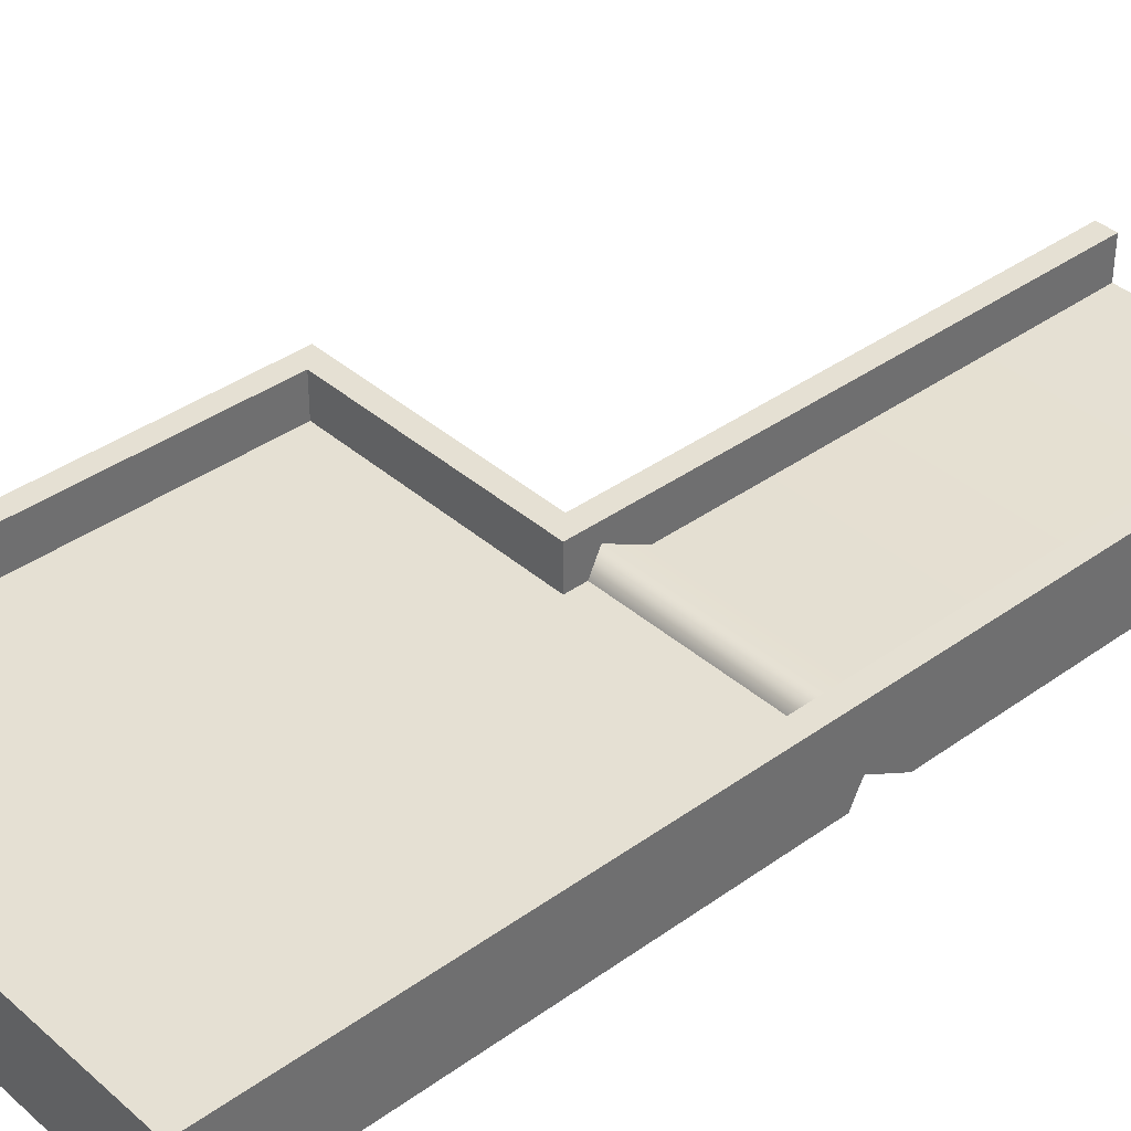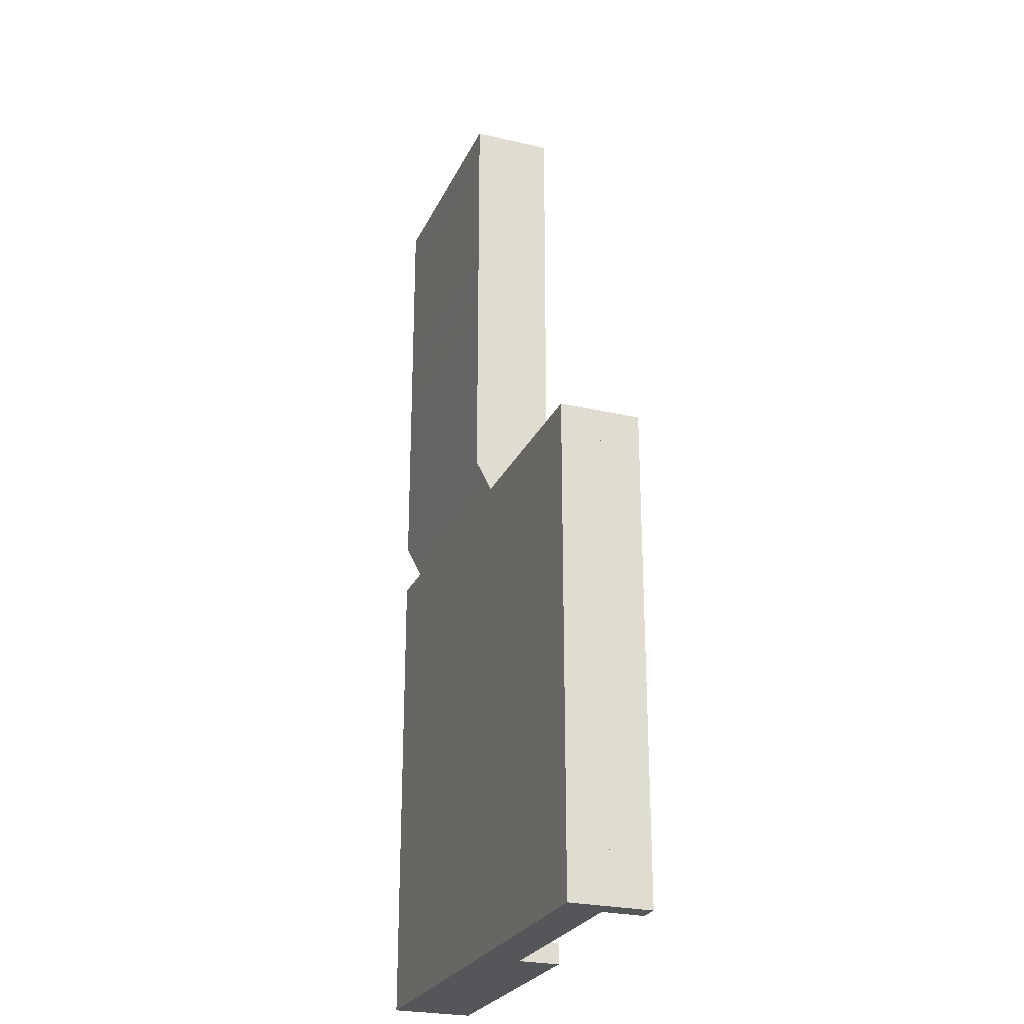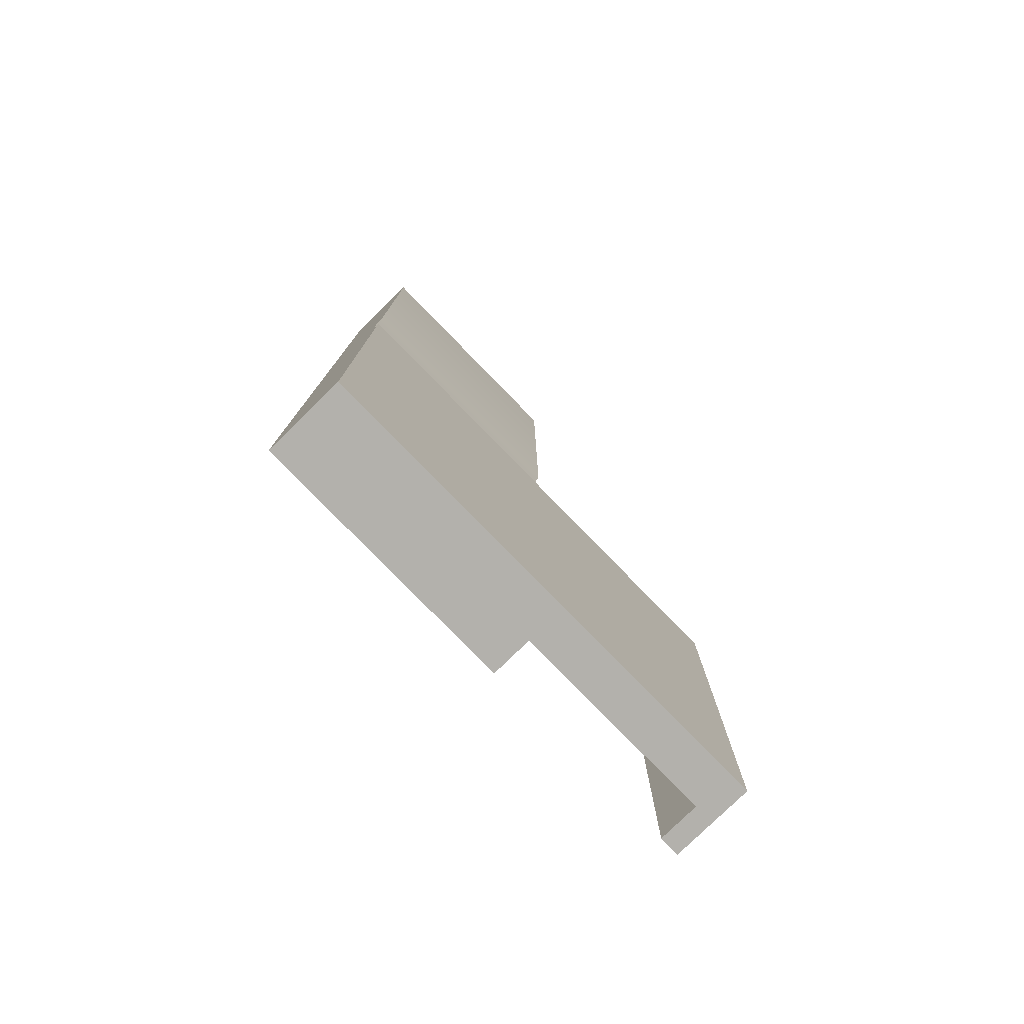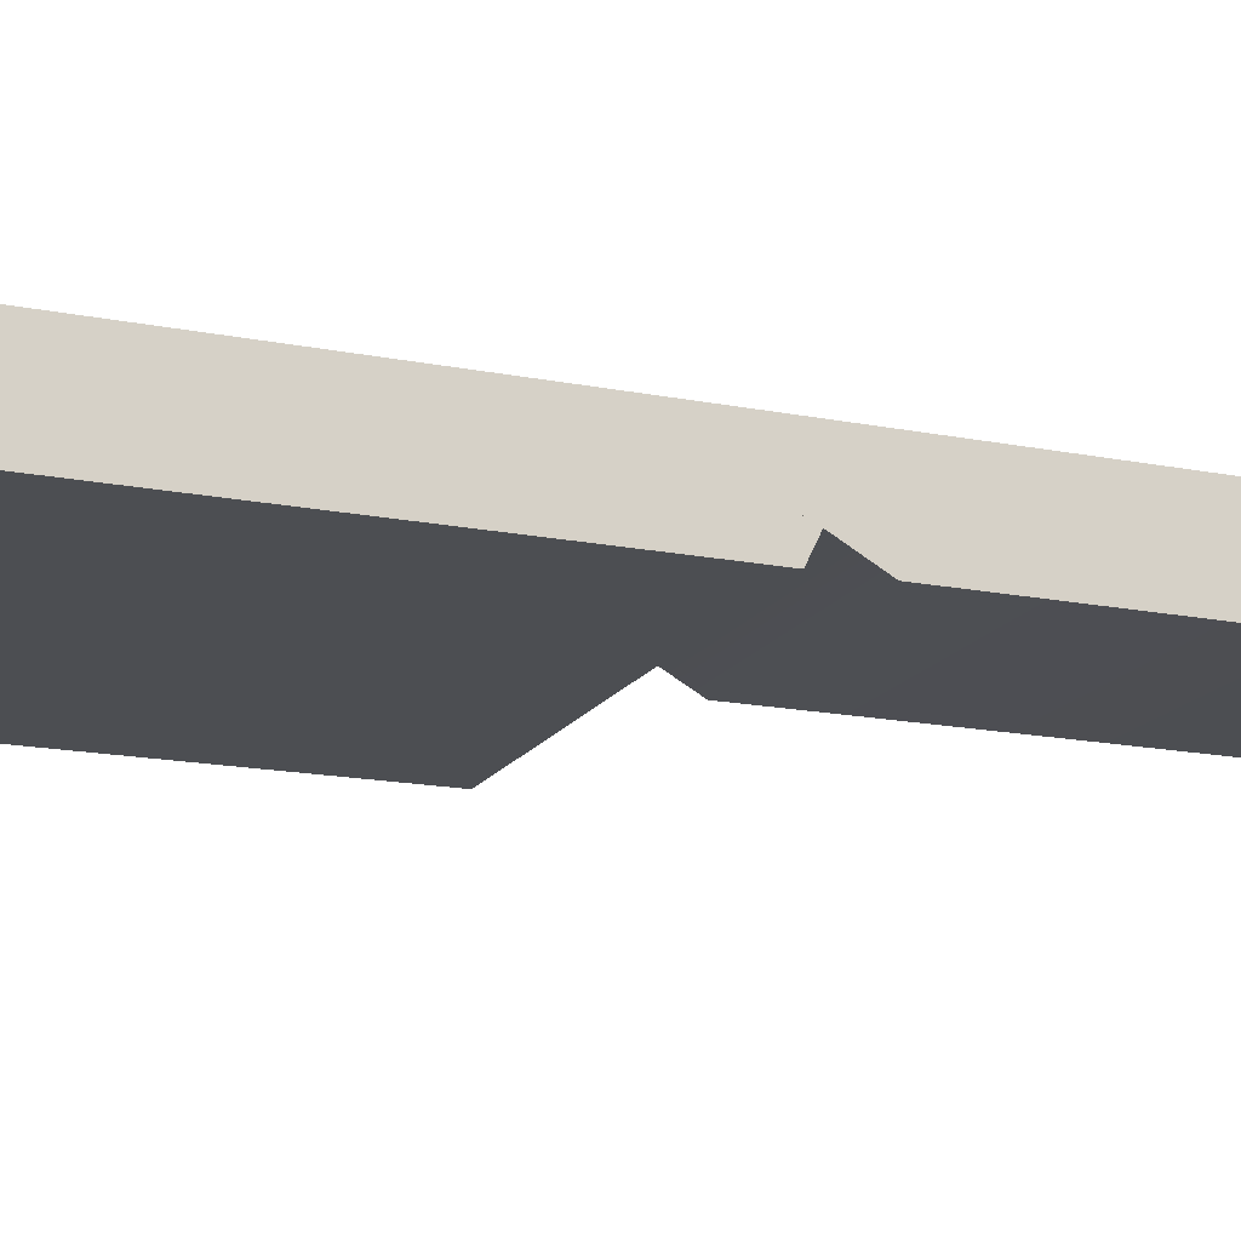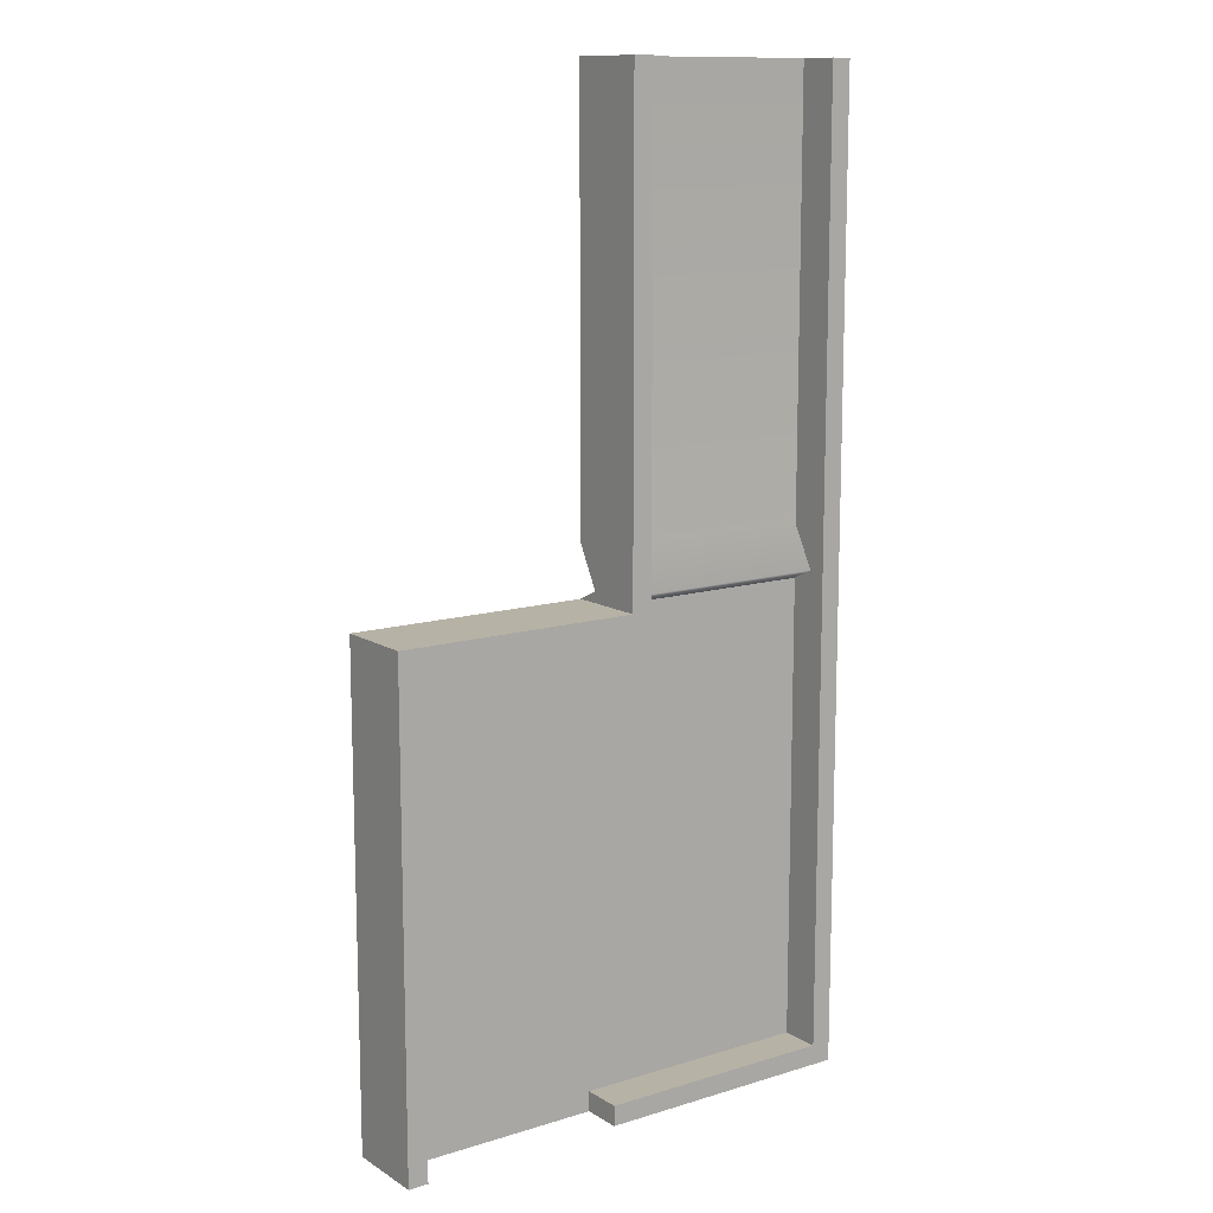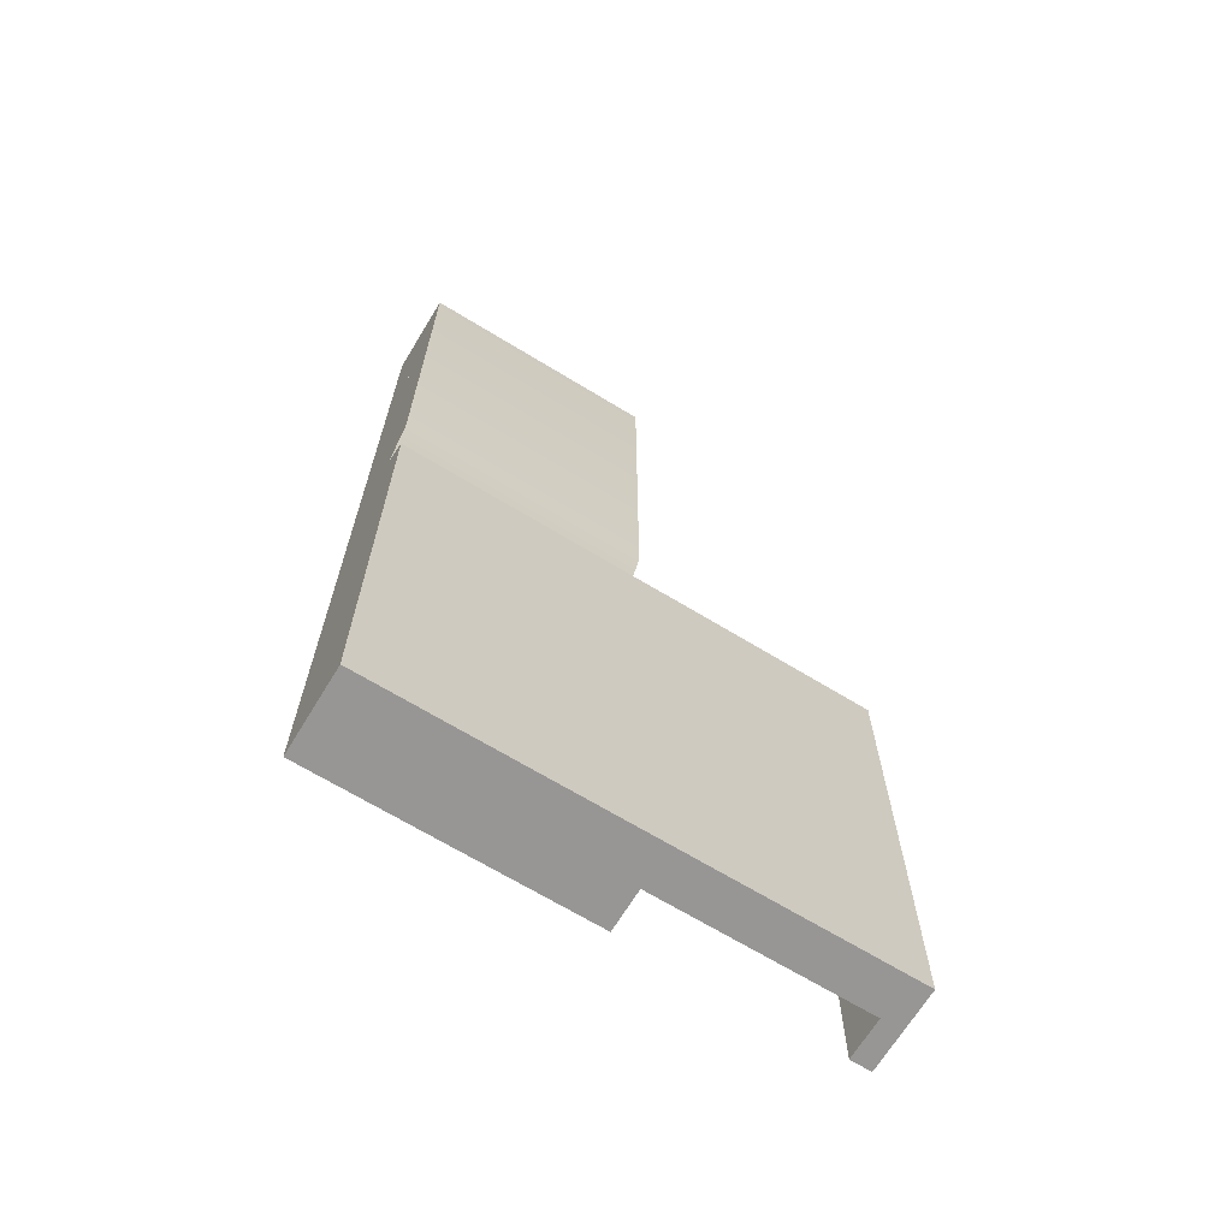
<metadata>
{"format":"obj","ext":"obj","renderer":"f3d","projection":"perspective","resolution":1024,"background":"white","views":[{"elev":38.2,"azim":-132.3,"up":"+Y"},{"elev":-25.6,"azim":69.5,"up":"+Z"},{"elev":-79.0,"azim":-45.7,"up":"+Z"},{"elev":-16.6,"azim":-112.0,"up":"+Y"},{"elev":12.3,"azim":144.3,"up":"+Z"},{"elev":-68.0,"azim":-31.4,"up":"+Z"}]}
</metadata>
<code>
g default
v -30 -10 0
v 30 -10 0
v -30 0 0
v 30 0 0
v -30 0 -120
v 30 0 -120
v -30 -10 -120
v 30 -10 -120
v -30 5.631 -117.3
v 30 5.631 -117.3
v -30 -4.369 -117.3
v 30 -4.369 -117.3
v -30 2e-06 -107
v 30 2e-06 -107
v -30 -10 -107
v 30 -10 -107
v -30 -10 -120
v 90 -10 -120
v -30 0 -120
v 90 0 -120
v -30 0 -240
v 90 0 -240
v -30 -10 -240
v 90 -10 -240
v -30 0 -120
v -25 0 -120
v -30 10 -120
v -25 10 -120
v -30 10 -240
v -25 10 -240
v -30 0 -240
v -25 0 -240
v 85 0 -120
v 90 0 -120
v 85 10 -120
v 90 10 -120
v 85 10 -240
v 90 10 -240
v 85 0 -240
v 90 0 -240
v -30 0 -235
v 35 0 -235
v -30 10 -235
v 35 10 -235
v -30 10 -240
v 35 10 -240
v -30 0 -240
v 35 0 -240
v 25 0 -120
v 90 0 -120
v 25 10 -120
v 90 10 -120
v 25 10 -125
v 90 10 -125
v 25 0 -125
v 90 0 -125
v 25 0 0
v 30 0 0
v 25 10 0
v 30 10 0
v 25 10 -120
v 30 10 -120
v 25 0 -120
v 30 0 -120
v -30 0 0
v -25 0 0
v -30 10 0
v -25 10 0
v -30 10 -120
v -25 10 -120
v -30 0 -120
v -25 0 -120
g polySurface8
f 1 2 3
f 3 2 4
f 3 4 13
f 13 4 14
f 5 6 7
f 7 6 8
f 7 8 11
f 11 8 12
f 2 16 4
f 4 16 14
f 7 11 5
f 5 11 9
f 9 10 5
f 5 10 6
f 11 12 15
f 15 12 16
f 10 12 6
f 6 12 8
f 9 11 13
f 13 11 15
f 13 14 9
f 9 14 10
f 16 12 14
f 14 12 10
f 15 16 1
f 1 16 2
f 13 15 3
f 3 15 1
f 17 18 19
f 19 18 20
f 19 20 21
f 21 20 22
f 21 22 23
f 23 22 24
f 23 24 17
f 17 24 18
f 18 24 20
f 20 24 22
f 23 17 21
f 21 17 19
f 25 26 27
f 27 26 28
f 27 28 29
f 29 28 30
f 29 30 31
f 31 30 32
f 31 32 25
f 25 32 26
f 26 32 28
f 28 32 30
f 31 25 29
f 29 25 27
f 33 34 35
f 35 34 36
f 35 36 37
f 37 36 38
f 37 38 39
f 39 38 40
f 39 40 33
f 33 40 34
f 34 40 36
f 36 40 38
f 39 33 37
f 37 33 35
f 41 42 43
f 43 42 44
f 43 44 45
f 45 44 46
f 45 46 47
f 47 46 48
f 47 48 41
f 41 48 42
f 42 48 44
f 44 48 46
f 47 41 45
f 45 41 43
f 49 50 51
f 51 50 52
f 51 52 53
f 53 52 54
f 53 54 55
f 55 54 56
f 55 56 49
f 49 56 50
f 50 56 52
f 52 56 54
f 55 49 53
f 53 49 51
f 57 58 59
f 59 58 60
f 59 60 61
f 61 60 62
f 61 62 63
f 63 62 64
f 63 64 57
f 57 64 58
f 58 64 60
f 60 64 62
f 63 57 61
f 61 57 59
f 65 66 67
f 67 66 68
f 67 68 69
f 69 68 70
f 69 70 71
f 71 70 72
f 71 72 65
f 65 72 66
f 66 72 68
f 68 72 70
f 71 65 69
f 69 65 67

</code>
